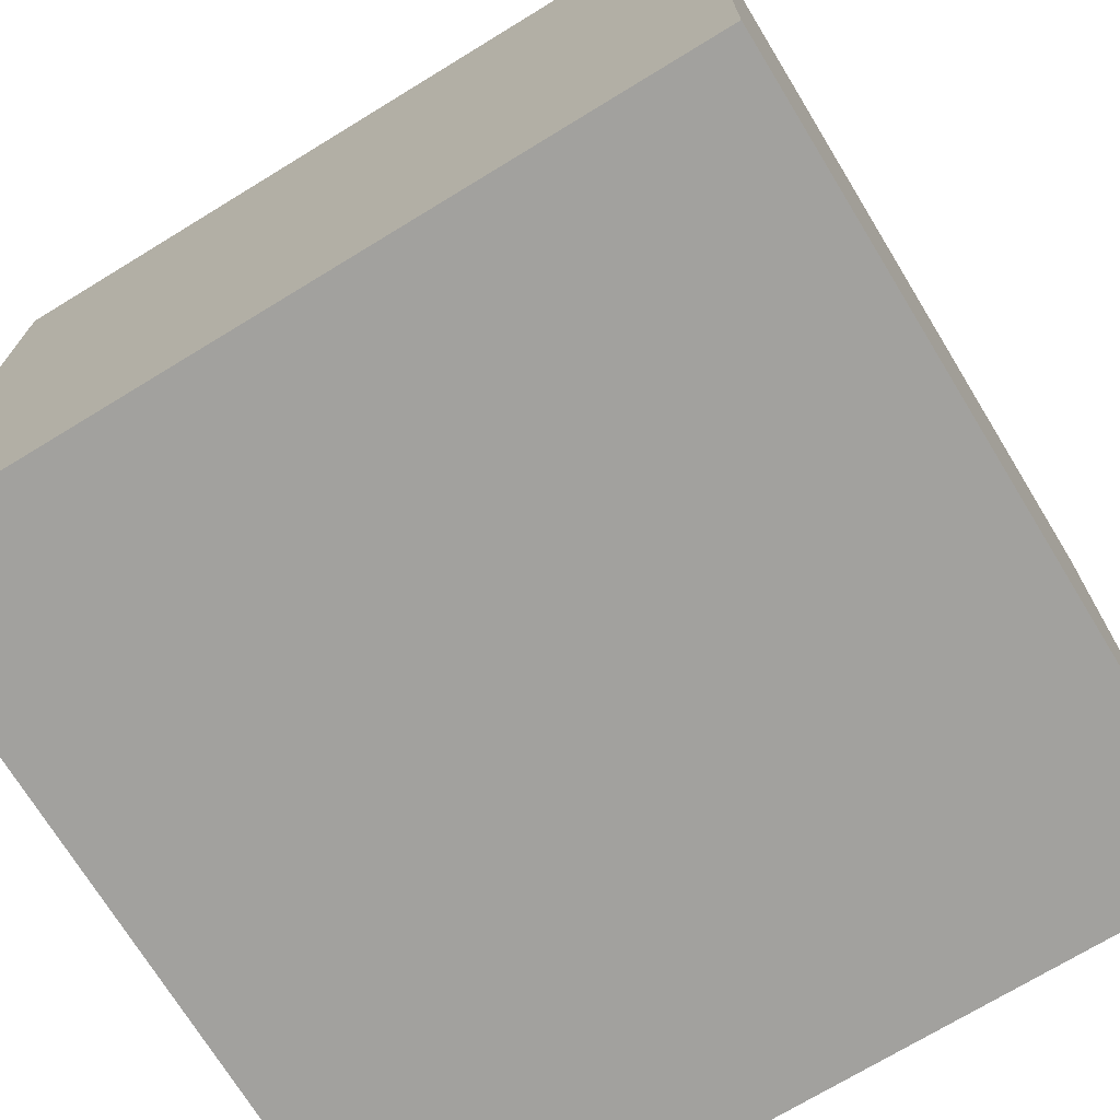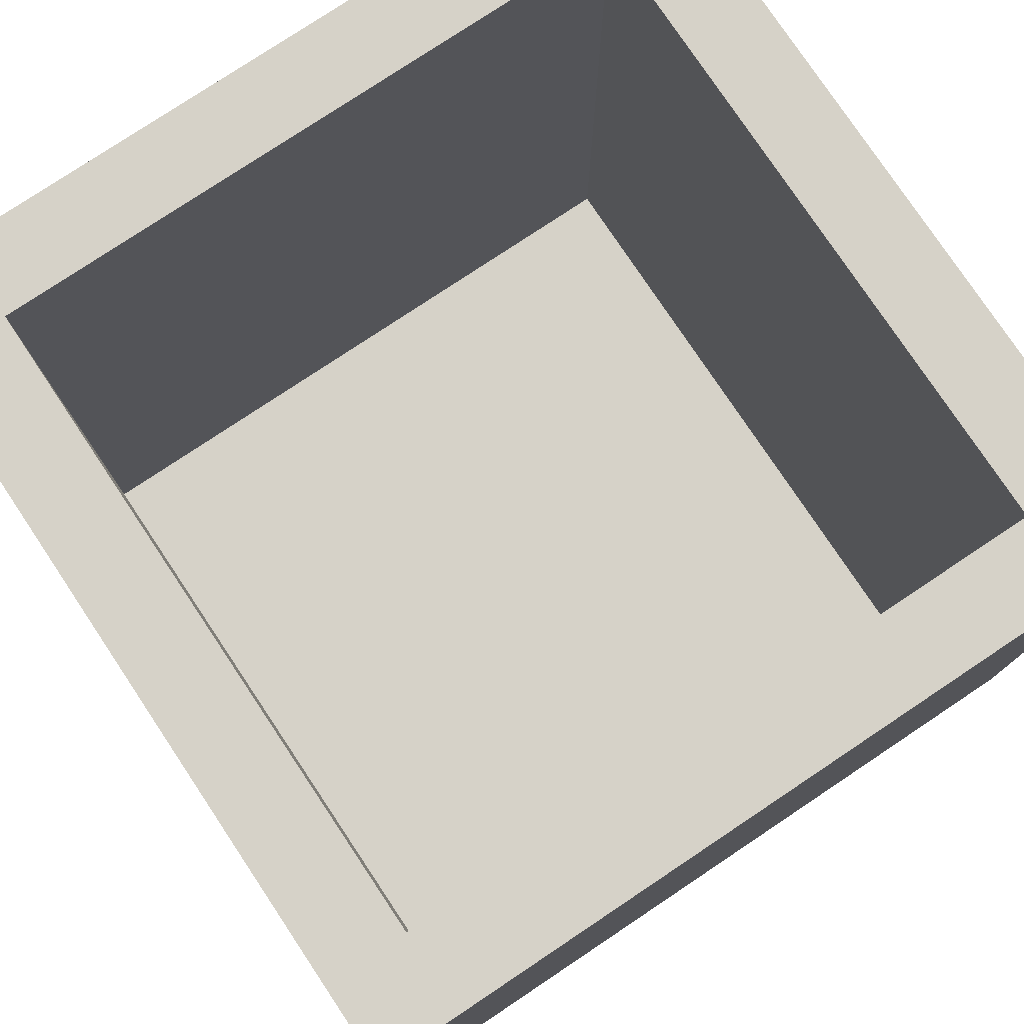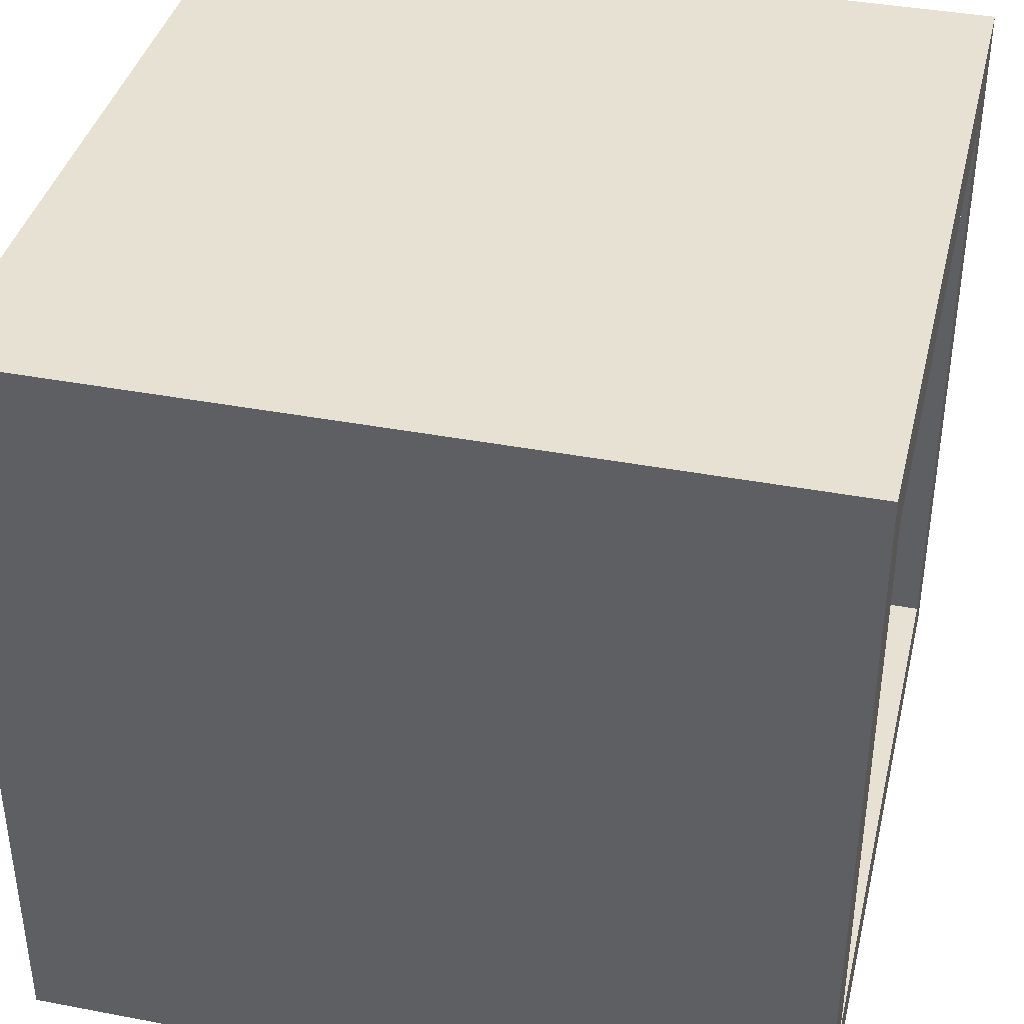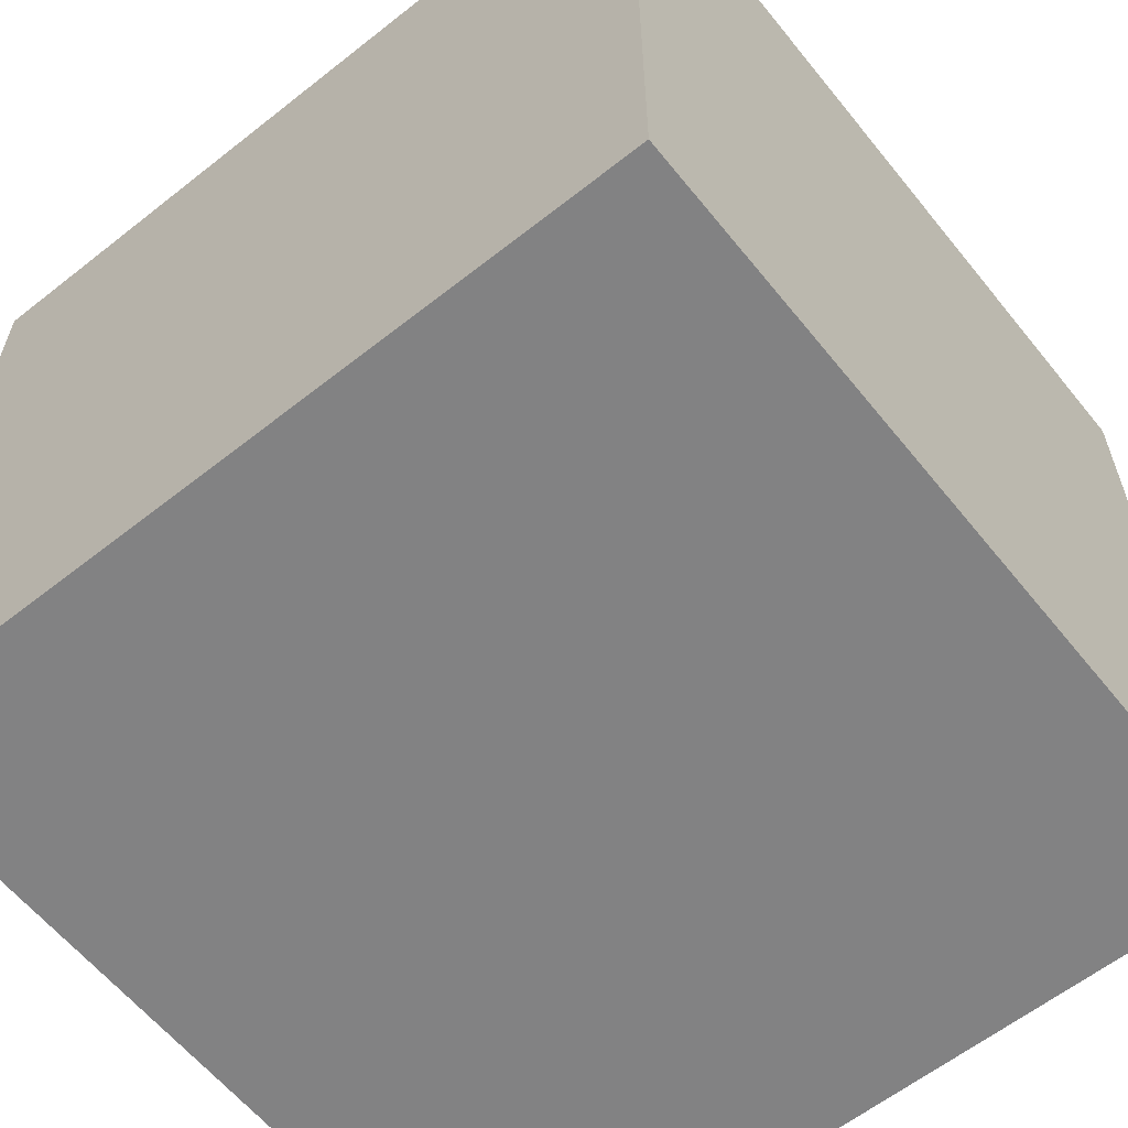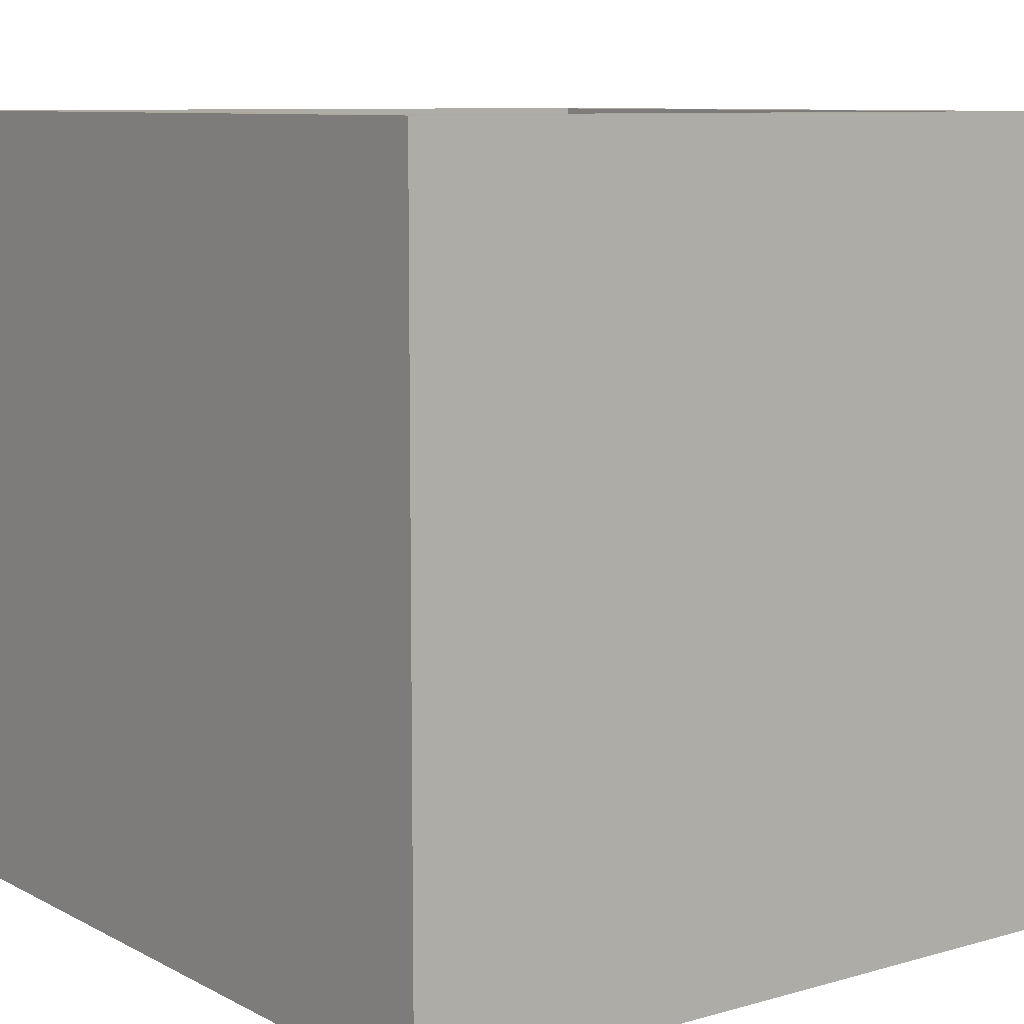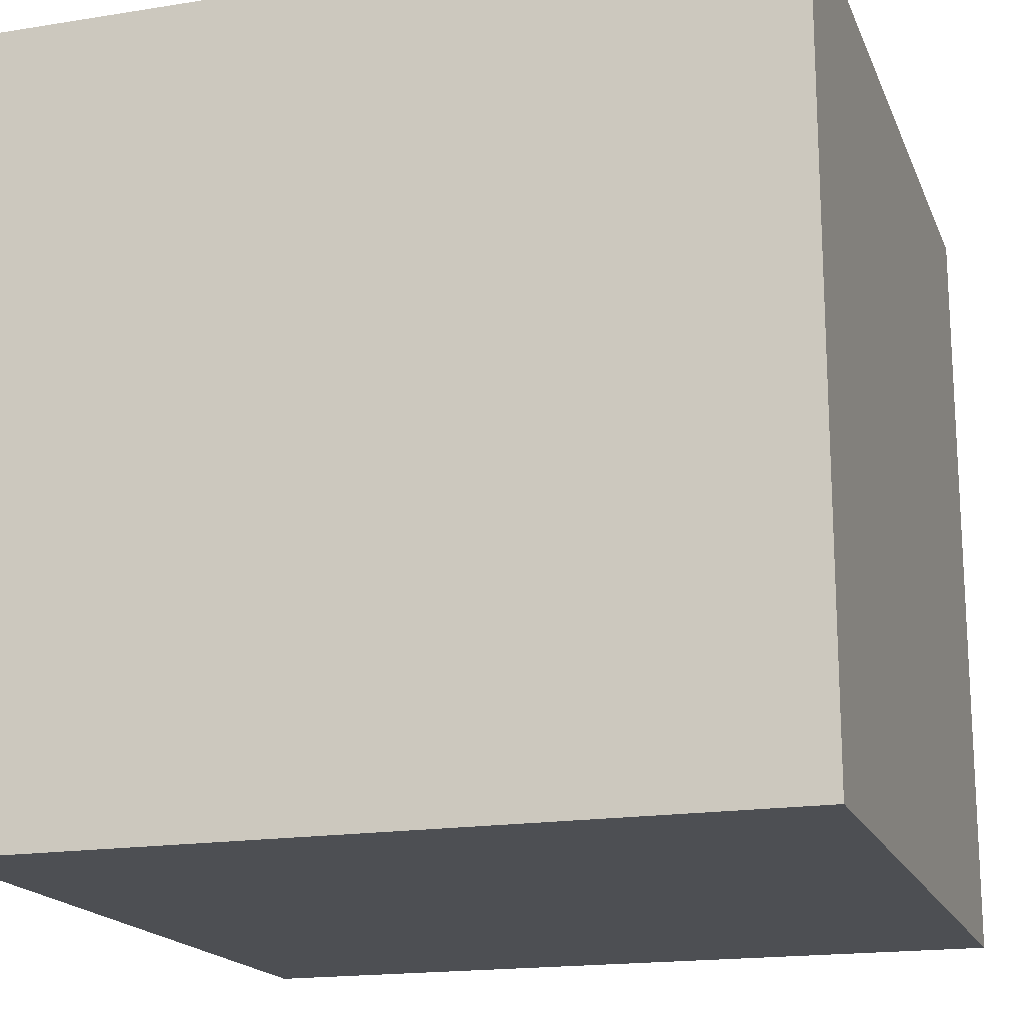
<metadata>
{"format":"obj","ext":"obj","renderer":"f3d","projection":"perspective","resolution":1024,"background":"white","views":[{"elev":-72.0,"azim":31.4,"up":"+Z"},{"elev":78.0,"azim":-123.7,"up":"+Z"},{"elev":38.9,"azim":-76.6,"up":"+Y"},{"elev":-60.9,"azim":-141.2,"up":"+Y"},{"elev":9.0,"azim":-36.8,"up":"+Z"},{"elev":-17.8,"azim":-162.5,"up":"+Z"}]}
</metadata>
<code>
g Part 1
v 0.02486 0.0248 0.05
v 0.02486 0.0248 0
v -0.02486 0.0248 0
v -0.02486 0.0248 0.05
v -0.02486 -0.0248 0
v -0.02486 -0.0248 0.05
v 0.02486 -0.0248 0
v 0.02486 -0.0248 0.05
v -0.01986 -0.0198 0.05
v 0.01986 -0.0198 0.05
v 0.01986 0.0198 0.05
v -0.01986 0.0198 0.05
v -0.01986 0.0198 0.005
v 0.01986 0.0198 0.005
v -0.01986 -0.0198 0.005
v 0.01986 -0.0198 0.005
o mesh0
f 1 2 3
f 3 4 1
o mesh1
f 4 3 5
f 5 6 4
o mesh2
f 6 5 7
f 7 8 6
o mesh3
f 8 7 2
f 2 1 8
o mesh4
f 5 3 2
f 2 7 5
o mesh5
f 4 6 9
f 6 8 10
f 10 9 6
f 8 1 11
f 1 4 12
f 11 10 8
f 9 12 4
f 12 11 1
o mesh6
f 12 13 14
f 14 11 12
o mesh7
f 9 15 13
f 13 12 9
o mesh8
f 10 16 15
f 15 9 10
o mesh9
f 11 14 16
f 16 10 11
o mesh10
f 16 14 13
f 13 15 16

</code>
